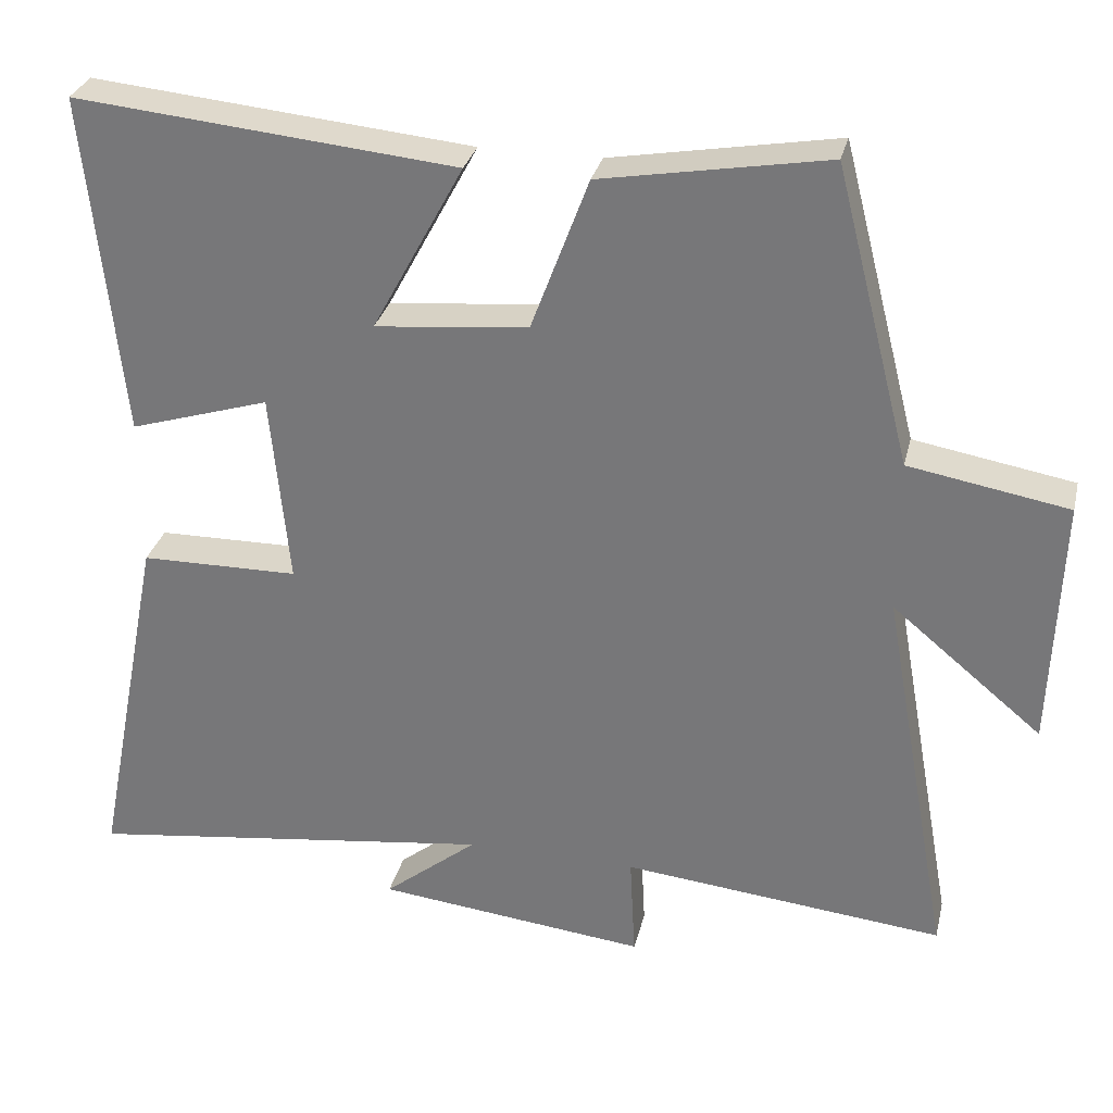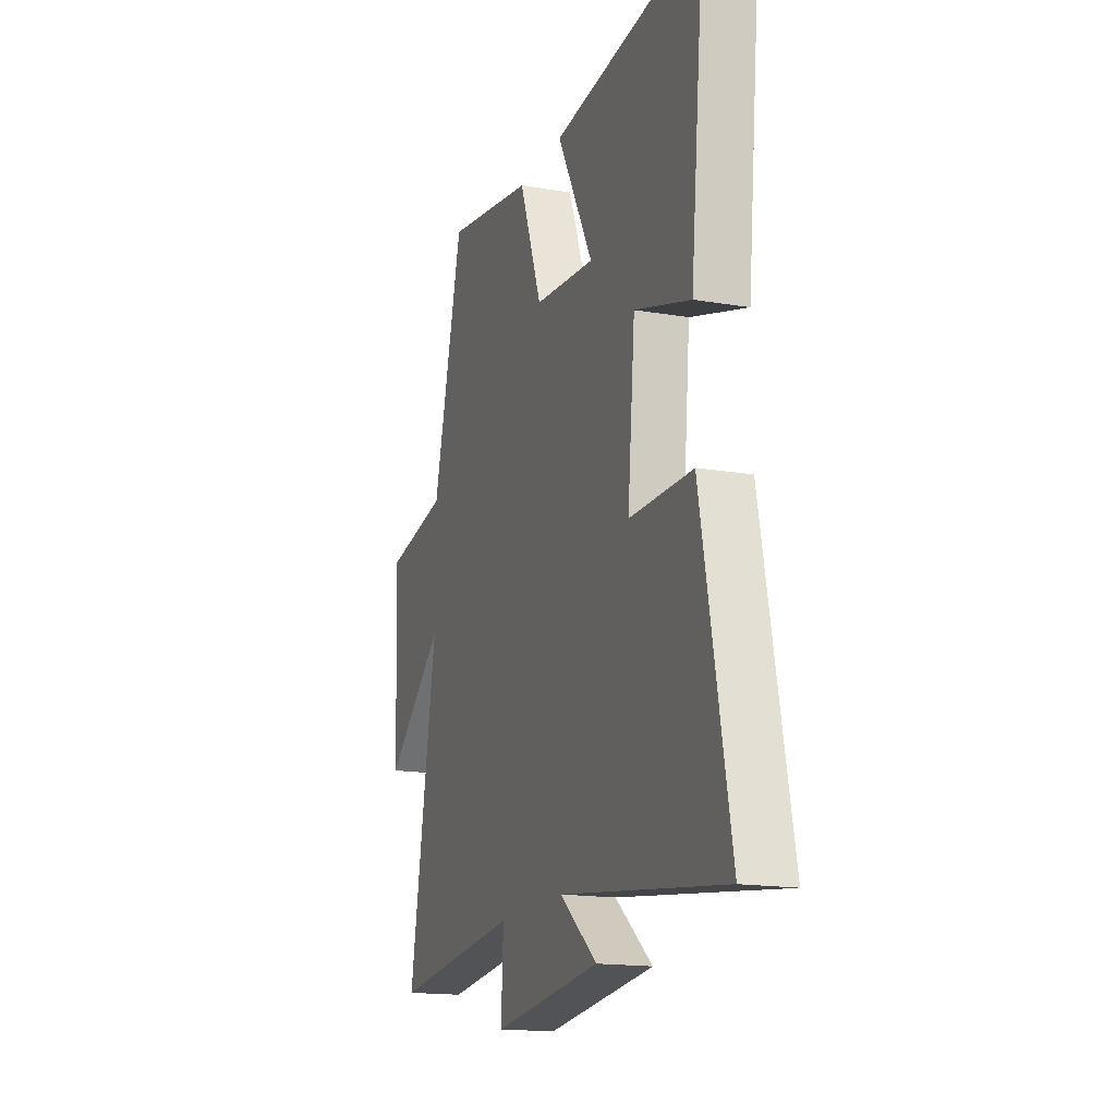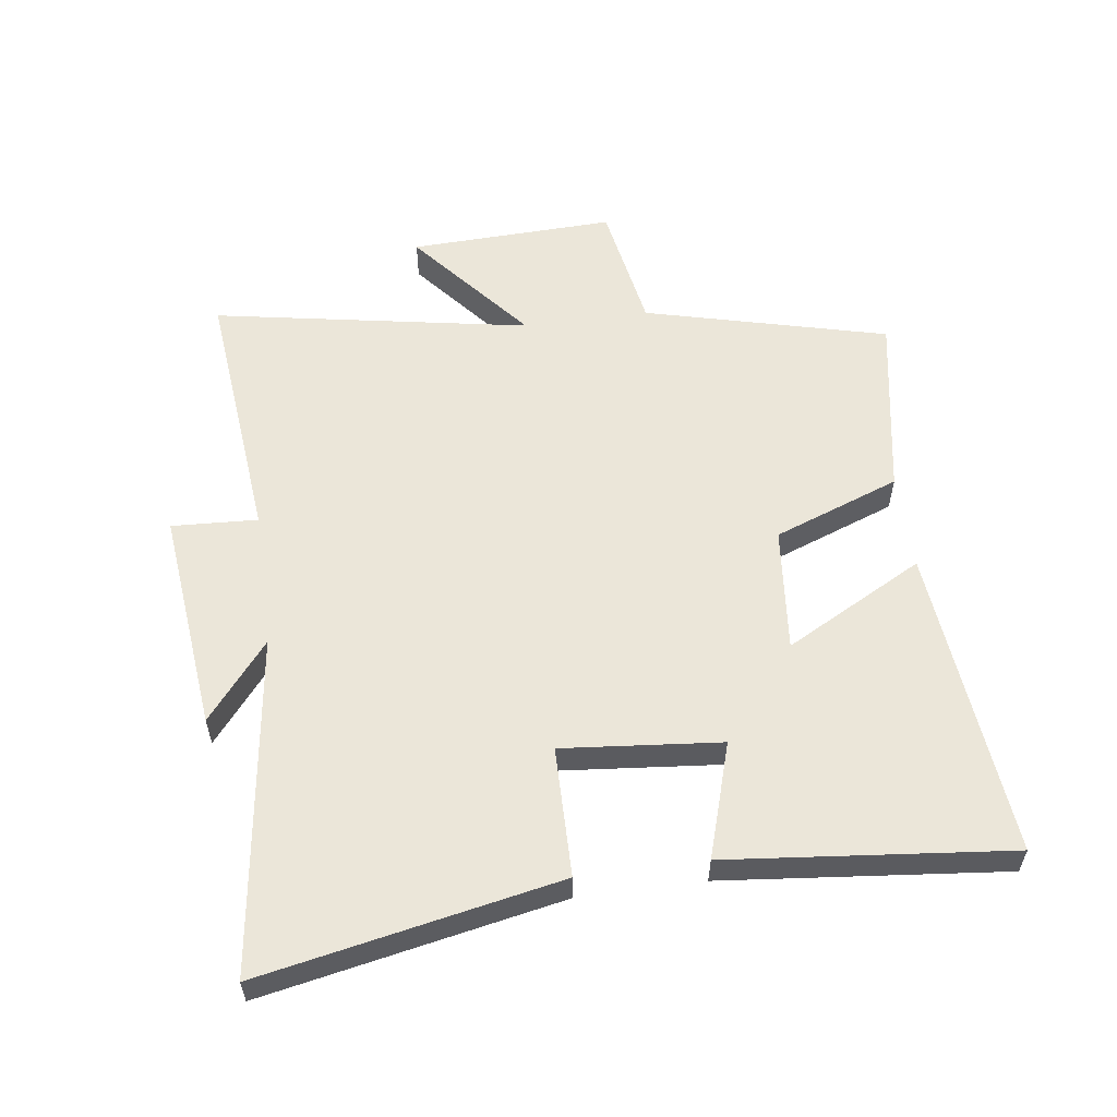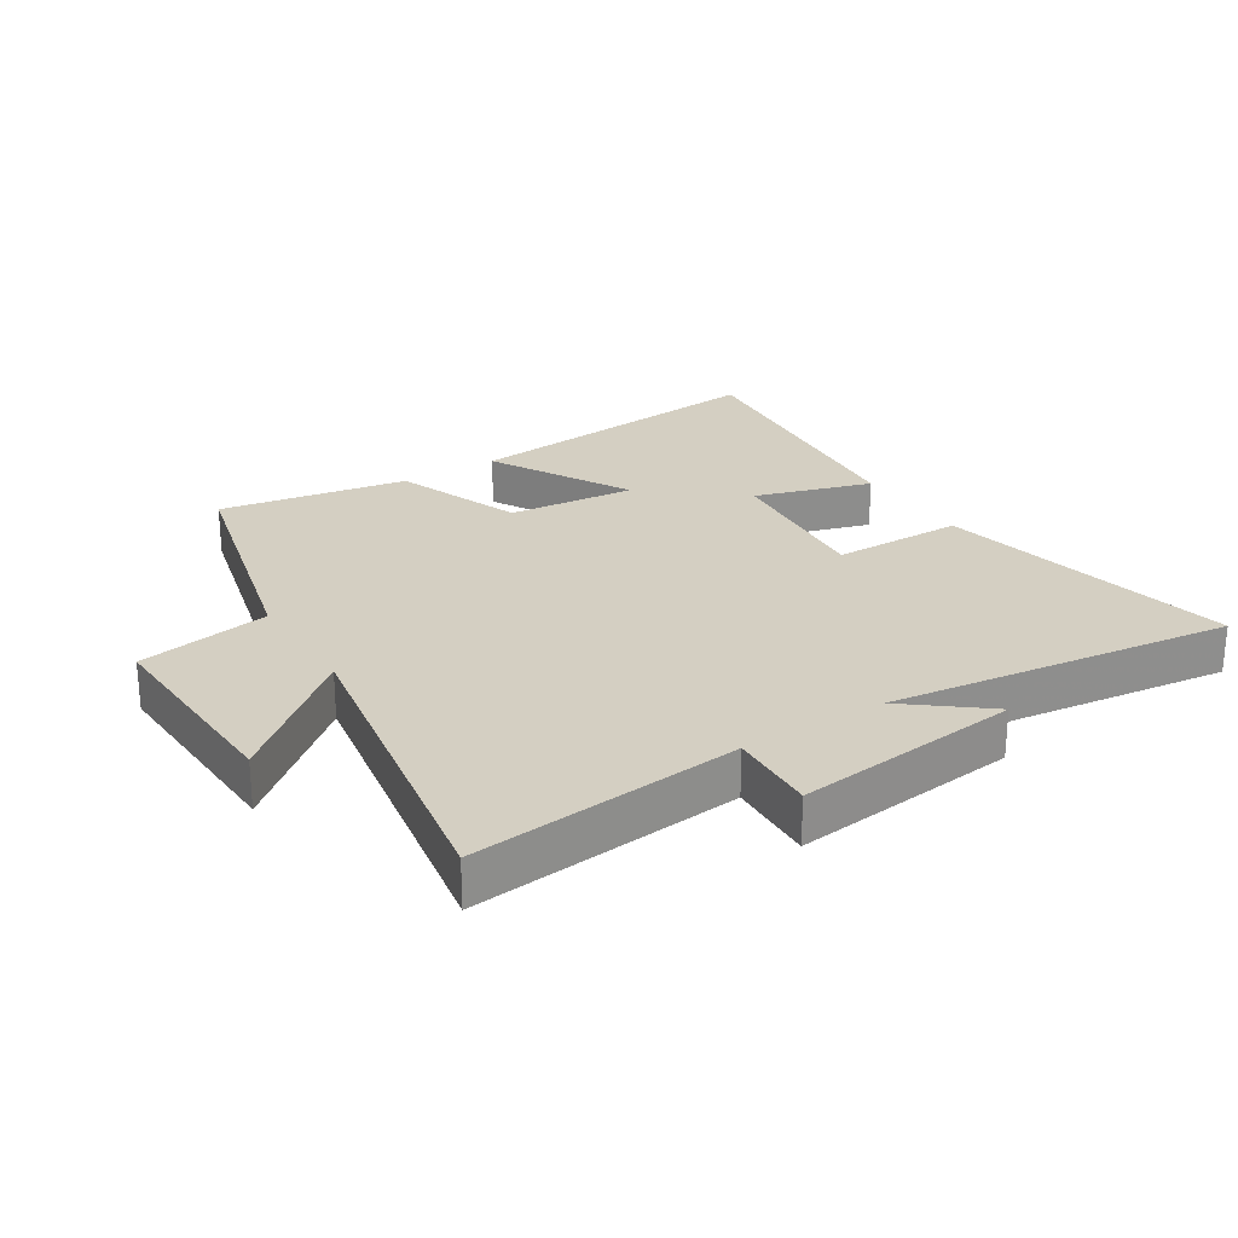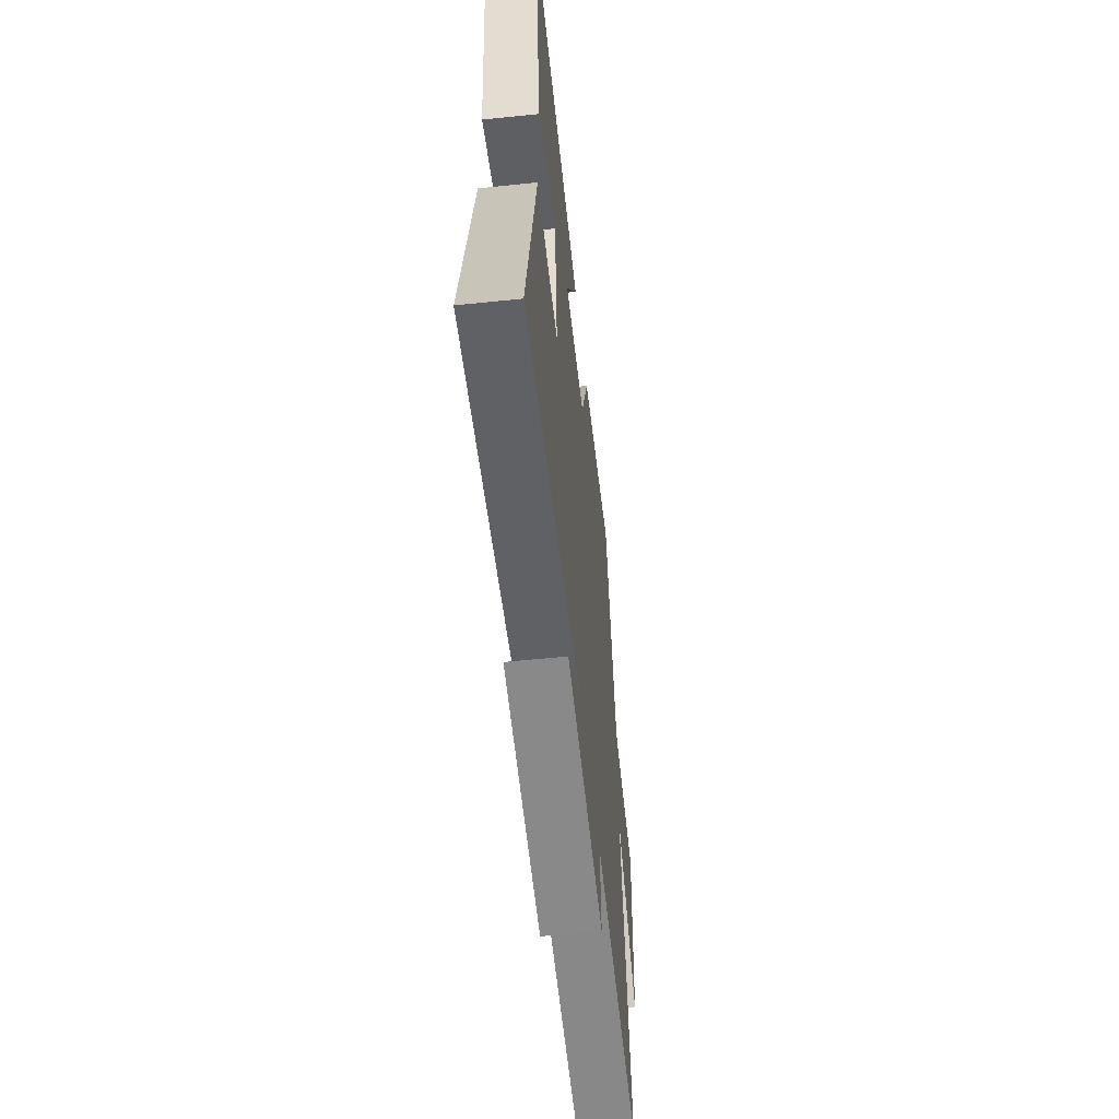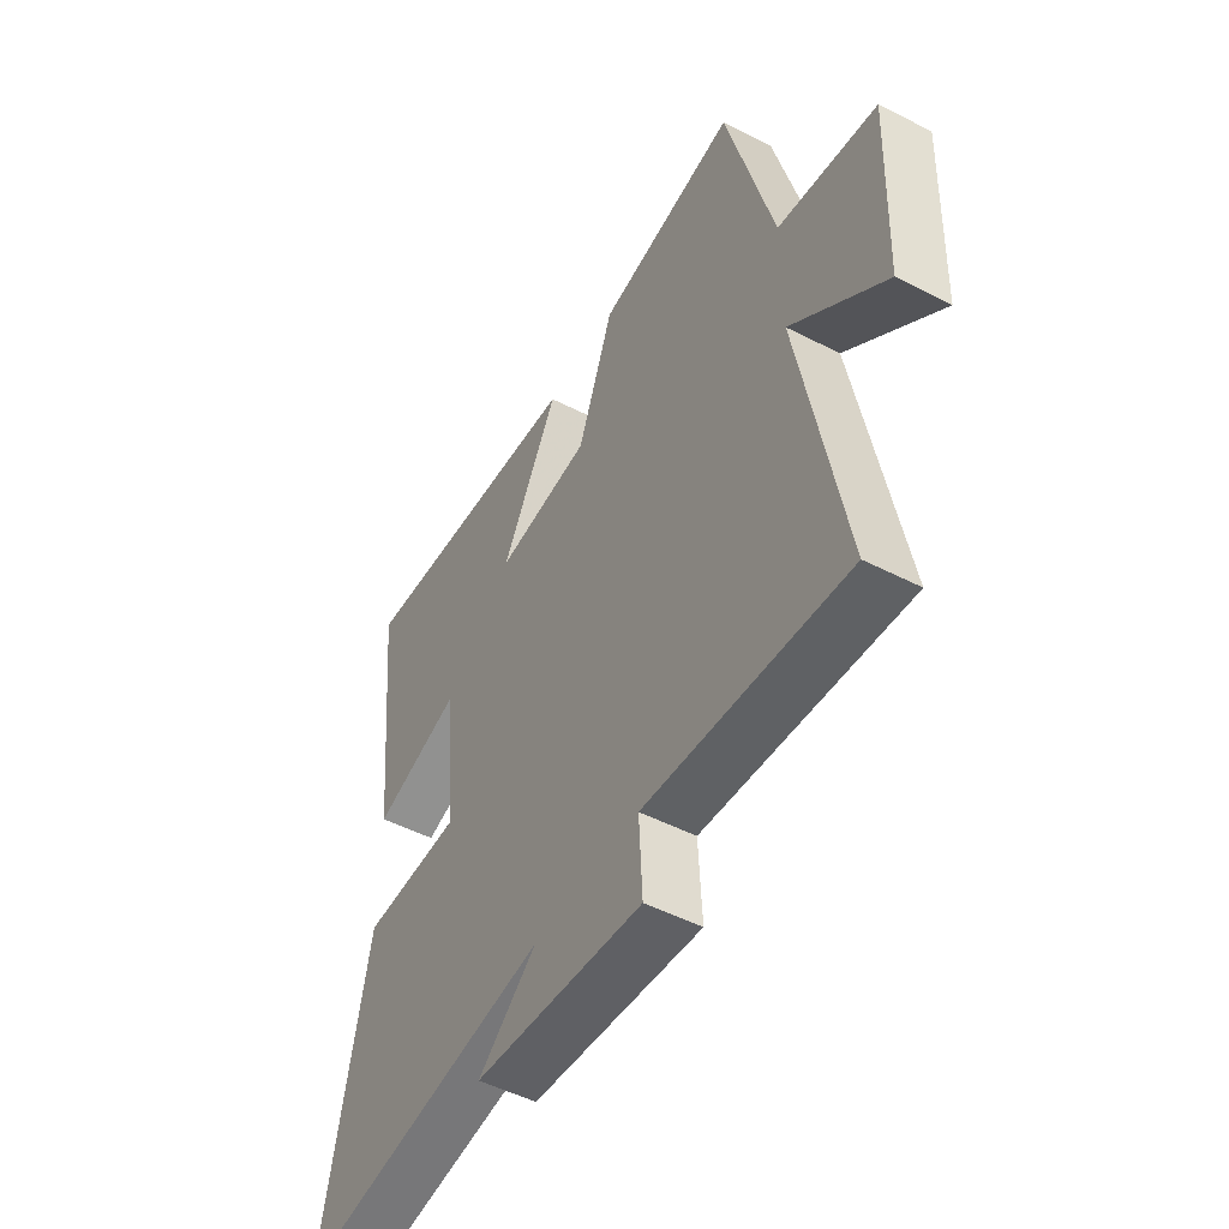
<metadata>
{"format":"obj","ext":"obj","renderer":"f3d","projection":"perspective","resolution":1024,"background":"white","views":[{"elev":30.3,"azim":13.2,"up":"+Z"},{"elev":-16.5,"azim":-109.2,"up":"+Z"},{"elev":56.8,"azim":-97.8,"up":"+Y"},{"elev":25.4,"azim":147.4,"up":"+Y"},{"elev":-57.1,"azim":-83.8,"up":"+Z"},{"elev":-50.3,"azim":60.6,"up":"+Z"}]}
</metadata>
<code>
v -0.546 0.07 0.547
v -0.049 0.07 0.5
v -0.168 0.07 0.279
v 0.032 0.07 0.299
v 0.107 0.07 0.5
v 0.401 0.07 0.552
v 0.5 0.07 0.165
v 0.708 0.07 0.129
v 0.696 0.07 -0.199
v 0.5 0.07 -0.037
v 0.591 0.07 -0.542
v 0.17 0.07 -0.5
v 0.177 0.07 -0.637
v -0.177 0.07 -0.599
v -0.054 0.07 -0.5
v -0.593 0.07 -0.572
v -0.5 0.07 -0.099
v -0.293 0.07 -0.096
v -0.317 0.07 0.156
v -0.5 0.07 0.099
v -0.546 0 0.547
v -0.049 0 0.5
v -0.168 0 0.279
v 0.032 0 0.299
v 0.107 0 0.5
v 0.401 0 0.552
v 0.5 0 0.165
v 0.708 0 0.129
v 0.696 0 -0.199
v 0.5 0 -0.037
v 0.591 0 -0.542
v 0.17 0 -0.5
v 0.177 0 -0.637
v -0.177 0 -0.599
v -0.054 0 -0.5
v -0.593 0 -0.572
v -0.5 0 -0.099
v -0.293 0 -0.096
v -0.317 0 0.156
v -0.5 0 0.099
f 19 20 1 2
f 15 16 17 18
f 15 18 19
f 12 13 14 15
f 12 15 19
f 10 11 12 19
f 7 8 9 10
f 4 5 6 7
f 3 4 7 10
f 19 2 3
f 3 10 19
f 22 21 40 39
f 38 37 36 35
f 39 38 35
f 35 34 33 32
f 39 35 32
f 39 32 31 30
f 30 29 28 27
f 27 26 25 24
f 30 27 24 23
f 23 22 39
f 39 30 23
f 1 21 22 2
f 2 22 23 3
f 3 23 24 4
f 4 24 25 5
f 5 25 26 6
f 6 26 27 7
f 7 27 28 8
f 8 28 29 9
f 9 29 30 10
f 10 30 31 11
f 11 31 32 12
f 12 32 33 13
f 13 33 34 14
f 14 34 35 15
f 15 35 36 16
f 16 36 37 17
f 17 37 38 18
f 18 38 39 19
f 19 39 40 20
f 20 40 21 1

</code>
